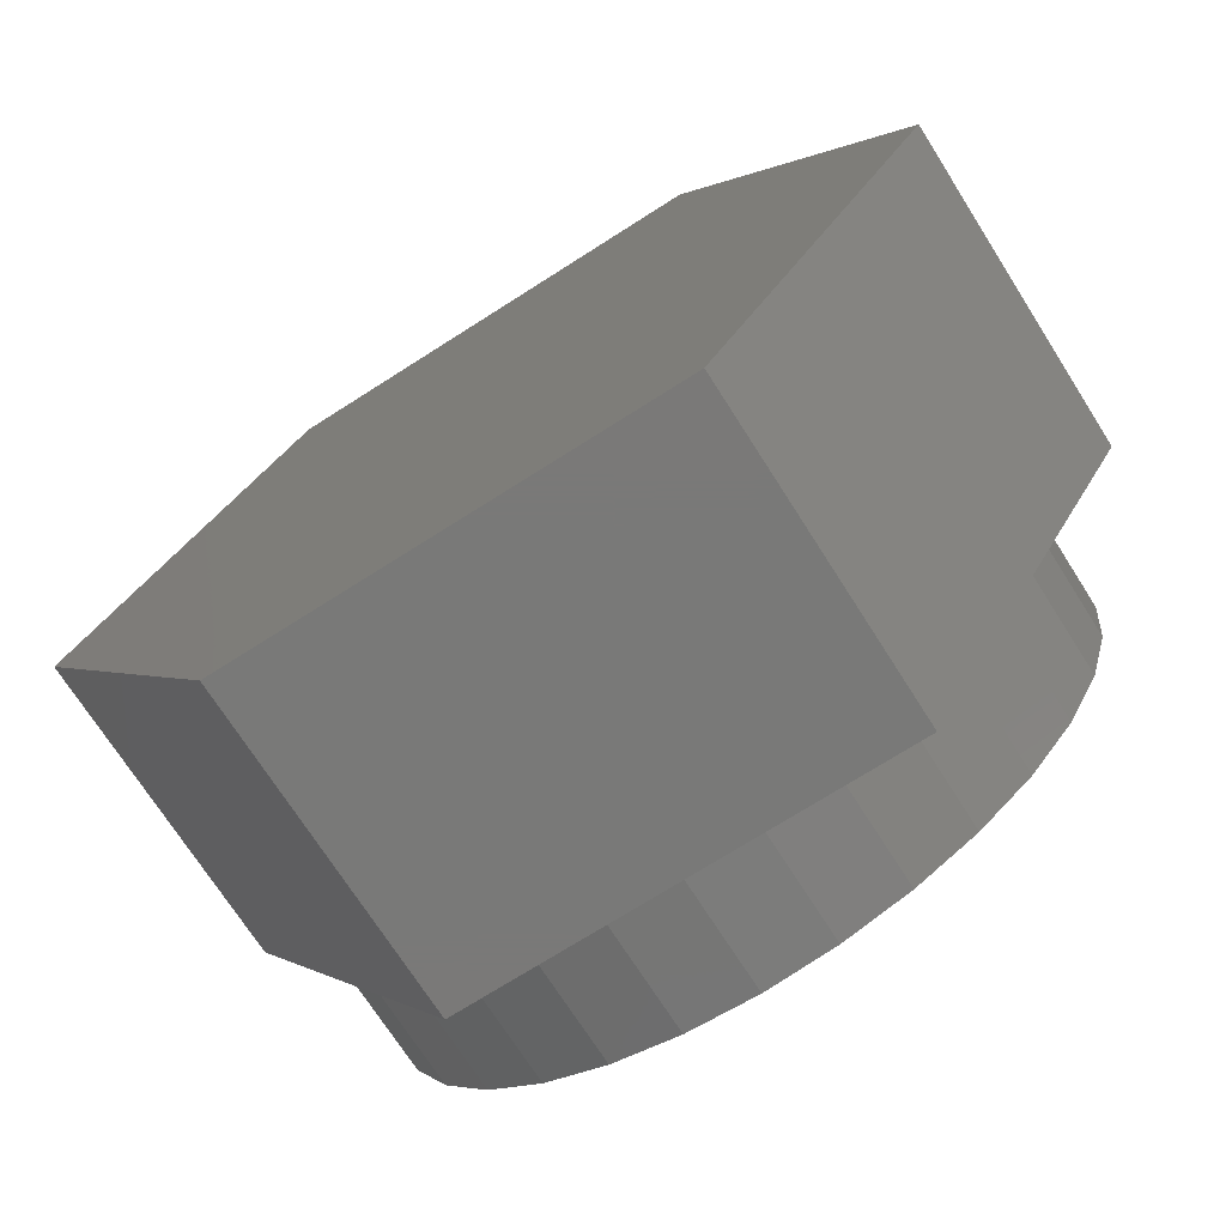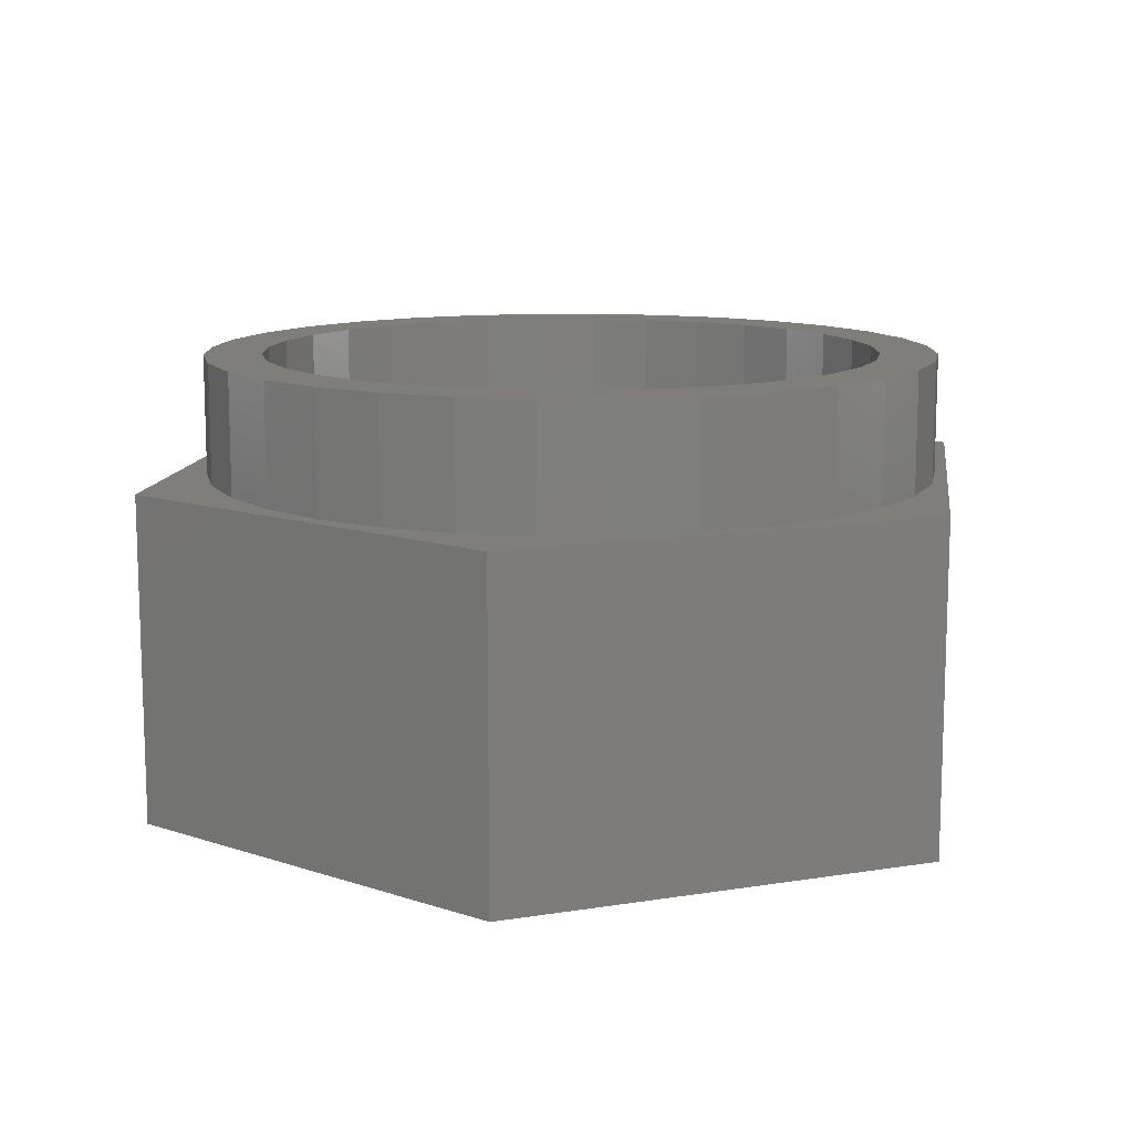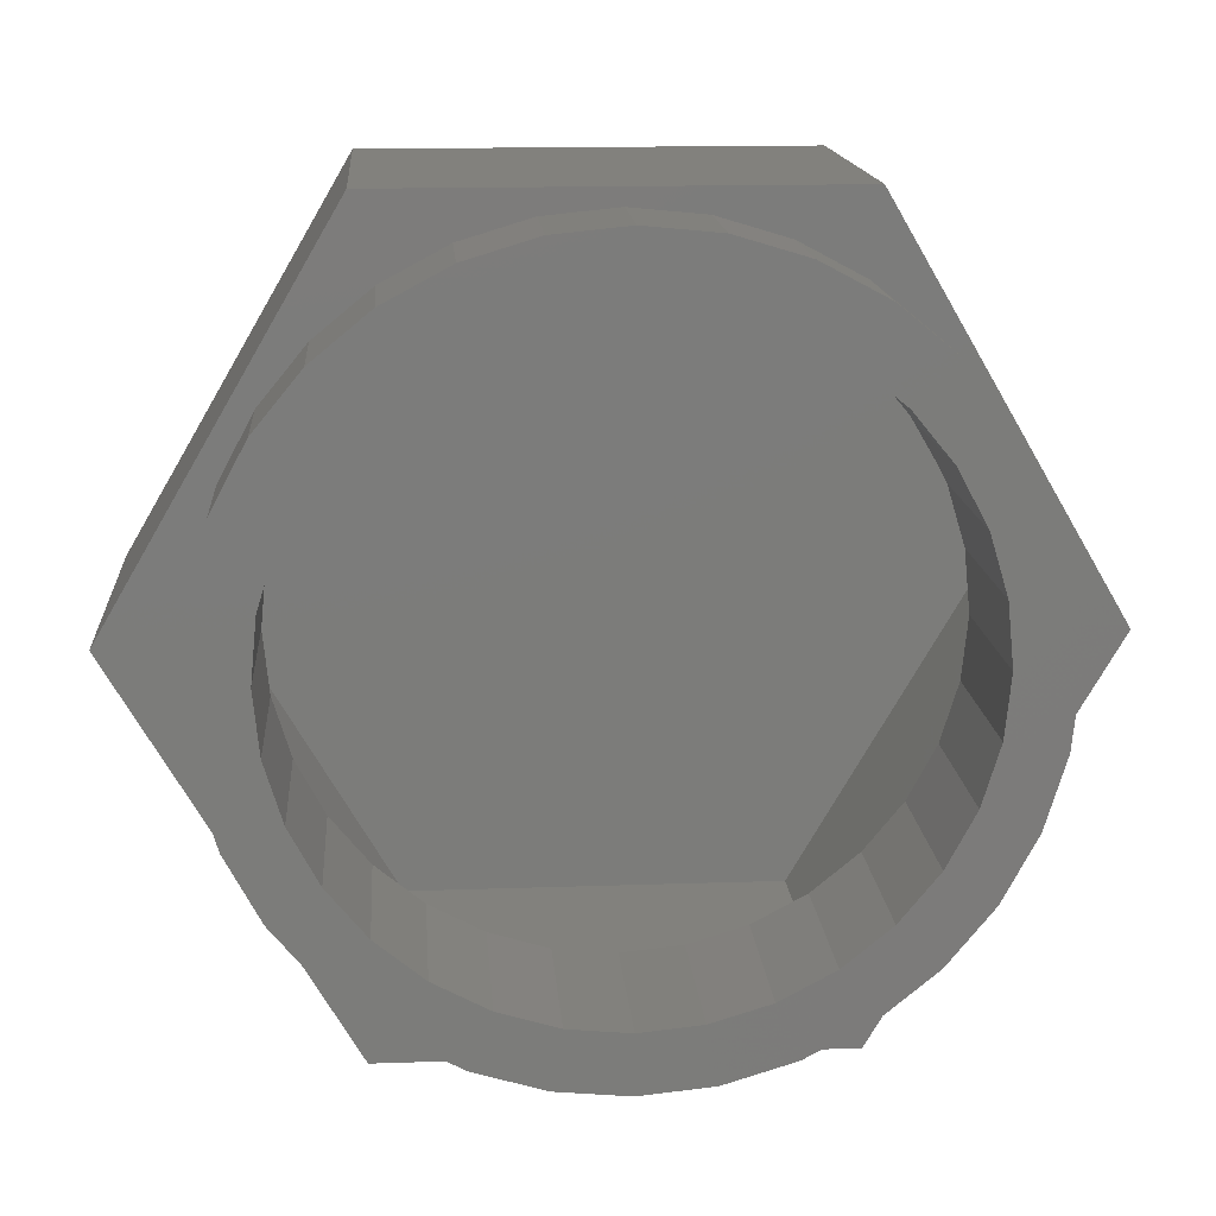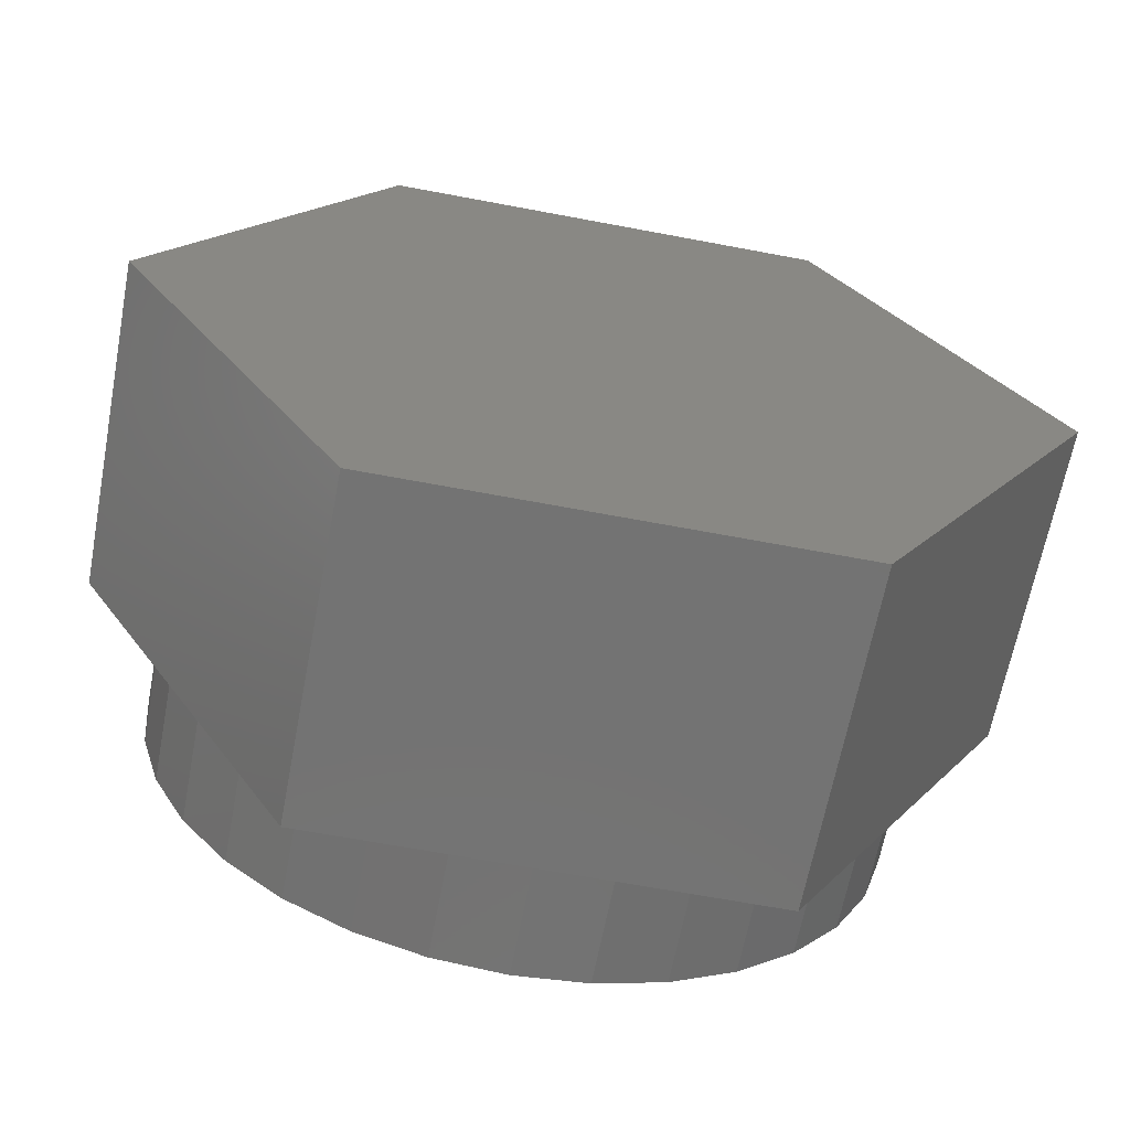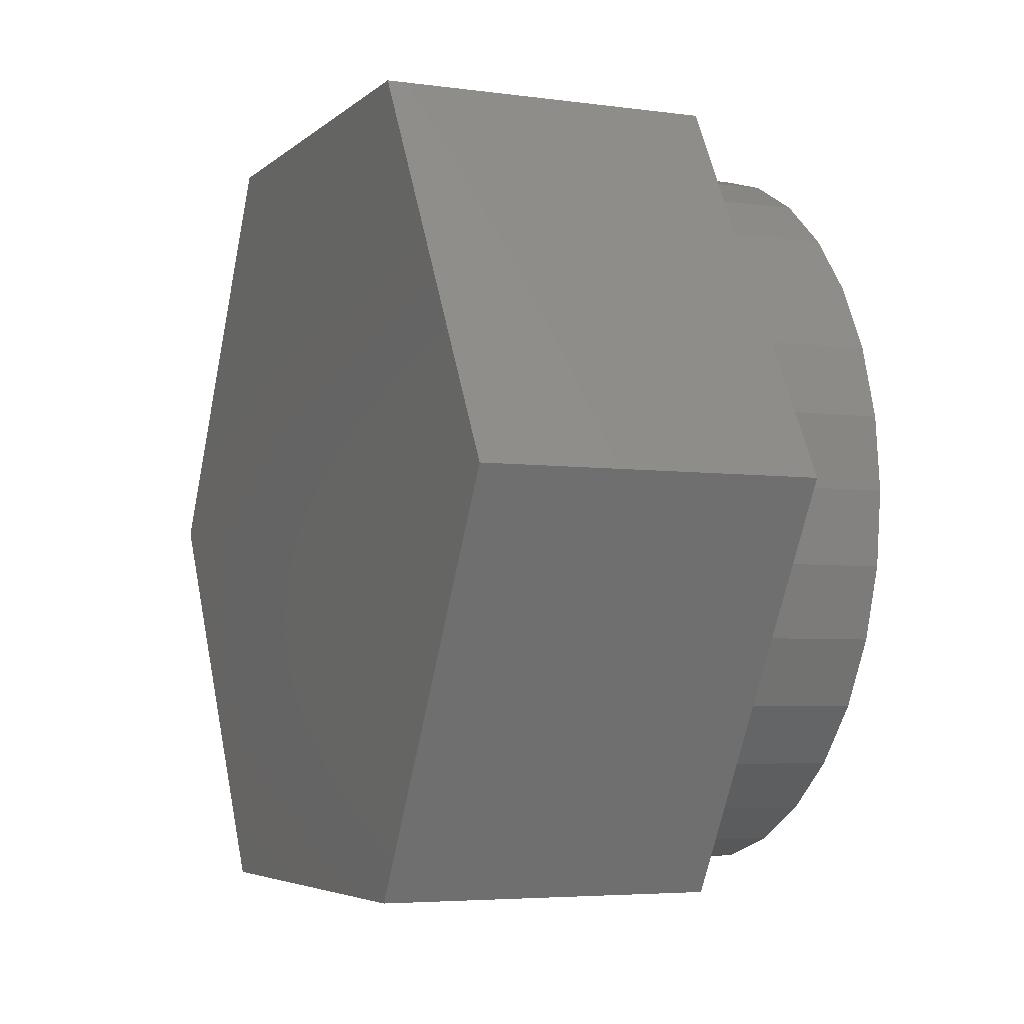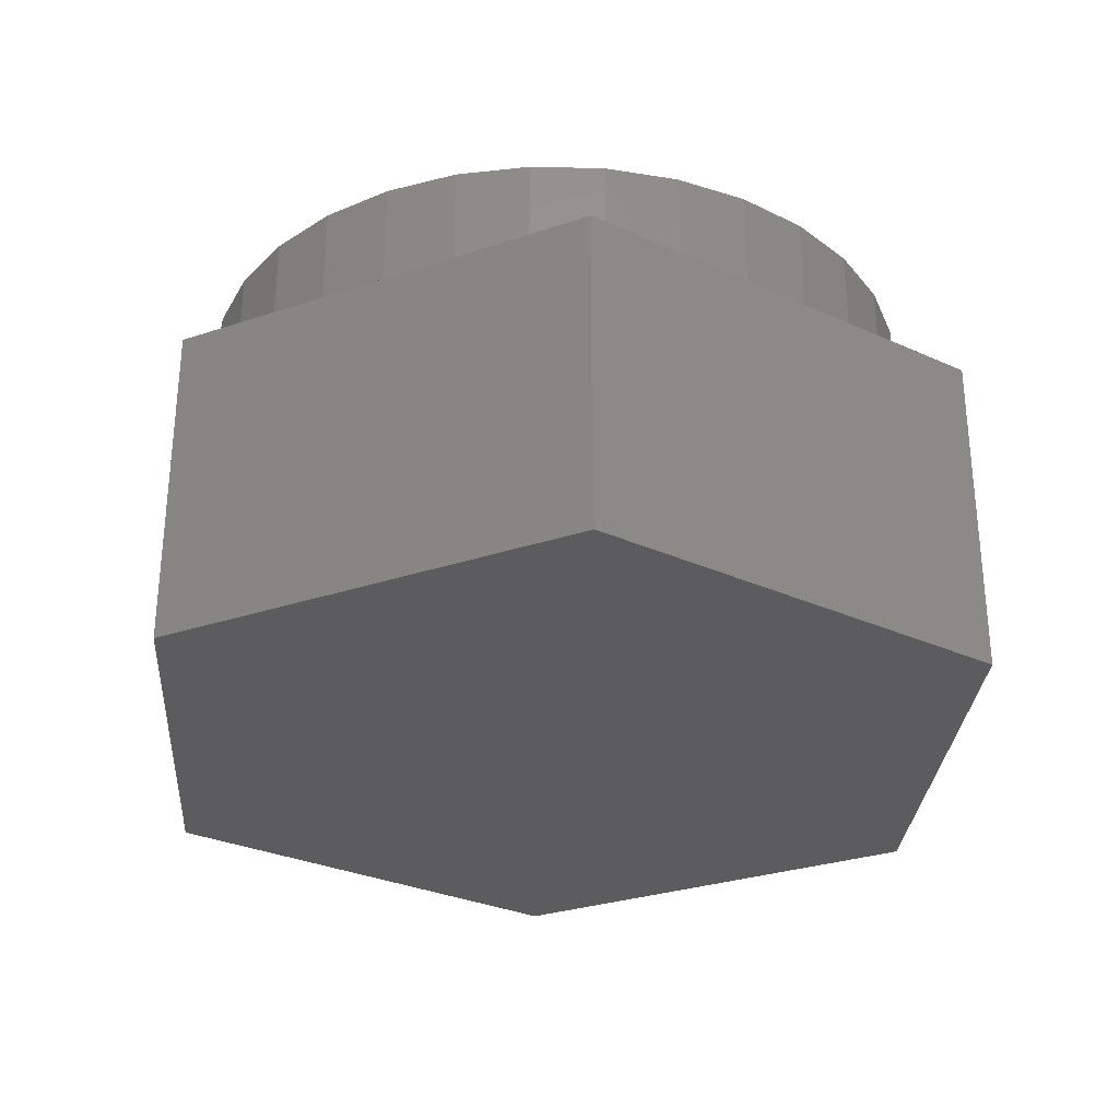
<metadata>
{"format":"stl","ext":"stl","renderer":"f3d","projection":"perspective","resolution":1024,"background":"white","views":[{"elev":-72.2,"azim":-147.5,"up":"+Y"},{"elev":11.8,"azim":38.5,"up":"+Z"},{"elev":15.1,"azim":-4.3,"up":"+Y"},{"elev":-65.1,"azim":169.2,"up":"+Y"},{"elev":-4.8,"azim":-113.6,"up":"+Y"},{"elev":-29.8,"azim":-153.9,"up":"+Z"}]}
</metadata>
<code>
# stl→obj: 152 verts, 300 faces
v 0.006332 0.5454 0.75
v -0.2412 0.5977 0.75
v -0.3531 0.5379 0.75
v -0.1001 0.5349 0.75
v -0.4471 0.303 0.75
v -0.5914 0.2476 0.75
v -0.4975 0.2087 0.75
v 0.006332 -0.5454 0.75
v -0.1001 -0.5349 0.75
v -0.3531 -0.5379 0.75
v 0.006332 -0.647 0.75
v -0.2412 -0.5977 0.75
v -0.1199 -0.6345 0.75
v 0.2539 0.5977 0.75
v 0.3658 0.5379 0.75
v 0.1127 0.5349 0.75
v 0.215 0.5039 0.75
v 0.3658 -0.5379 0.75
v 0.1127 -0.5349 0.75
v 0.1325 -0.6345 0.75
v 0.2539 -0.5977 0.75
v -0.1199 0.6345 0.75
v 0.006332 0.647 0.75
v 0.1325 0.6345 0.75
v -0.5316 0.3594 0.75
v -0.3793 0.3857 0.75
v -0.4511 0.4575 0.75
v -0.2967 0.4535 0.75
v -0.2024 0.5039 0.75
v -0.5286 0.1064 0.75
v -0.6282 0.1262 0.75
v -0.5391 6.679e-17 0.75
v -0.6406 7.923e-17 0.75
v -0.5286 -0.1064 0.75
v -0.6282 -0.1262 0.75
v -0.4975 -0.2087 0.75
v -0.5914 -0.2476 0.75
v -0.4471 -0.303 0.75
v -0.5316 -0.3594 0.75
v -0.3793 -0.3857 0.75
v -0.2967 -0.4535 0.75
v -0.4511 -0.4575 0.75
v -0.2024 -0.5039 0.75
v 0.4638 0.4575 0.75
v 0.3093 0.4535 0.75
v 0.5443 0.3594 0.75
v 0.392 0.3857 0.75
v 0.604 0.2476 0.75
v 0.4598 0.303 0.75
v 0.5102 0.2087 0.75
v 0.6409 0.1262 0.75
v 0.5412 0.1064 0.75
v 0.6533 0 0.75
v 0.5517 0 0.75
v 0.6409 -0.1262 0.75
v 0.5412 -0.1064 0.75
v 0.604 -0.2476 0.75
v 0.5102 -0.2087 0.75
v 0.5443 -0.3594 0.75
v 0.4598 -0.303 0.75
v 0.392 -0.3857 0.75
v 0.4638 -0.4575 0.75
v 0.3093 -0.4535 0.75
v 0.215 -0.5039 0.75
v 0.006332 -0.5454 0.4375
v 0.1127 -0.5349 0.4375
v 0.215 -0.5039 0.4375
v 0.3093 -0.4535 0.4375
v 0.392 -0.3857 0.4375
v 0.4598 -0.303 0.4375
v 0.5102 -0.2087 0.4375
v 0.5412 -0.1064 0.4375
v 0.5517 -1.336e-16 0.4375
v -0.1001 -0.5349 0.4375
v -0.2024 -0.5039 0.4375
v -0.2967 -0.4535 0.4375
v -0.3793 -0.3857 0.4375
v -0.4471 -0.303 0.4375
v -0.4975 -0.2087 0.4375
v -0.5286 -0.1064 0.4375
v -0.5391 6.679e-17 0.4375
v 0.006332 0.5454 0.4375
v -0.1001 0.5349 0.4375
v -0.2024 0.5039 0.4375
v -0.2967 0.4535 0.4375
v -0.3793 0.3857 0.4375
v -0.4471 0.303 0.4375
v -0.4975 0.2087 0.4375
v -0.5286 0.1064 0.4375
v 0.1127 0.5349 0.4375
v 0.215 0.5039 0.4375
v 0.3093 0.4535 0.4375
v 0.392 0.3857 0.4375
v 0.4598 0.303 0.4375
v 0.5102 0.2087 0.4375
v 0.5412 0.1064 0.4375
v 0.6533 -1.585e-16 0.5391
v 0.6409 -0.1262 0.5391
v 0.604 -0.2476 0.5391
v 0.5443 -0.3594 0.5391
v 0.4638 -0.4575 0.5391
v 0.3658 -0.5379 0.5391
v 0.2539 -0.5977 0.5391
v 0.1325 -0.6345 0.5391
v 0.006332 -0.647 0.5391
v -0.1199 -0.6345 0.5391
v -0.2412 -0.5977 0.5391
v -0.3531 -0.5379 0.5391
v -0.4511 -0.4575 0.5391
v -0.5316 -0.3594 0.5391
v -0.5914 -0.2476 0.5391
v -0.6282 -0.1262 0.5391
v -0.6406 7.923e-17 0.5391
v -0.6282 0.1262 0.5391
v -0.5914 0.2476 0.5391
v -0.5316 0.3594 0.5391
v -0.4511 0.4575 0.5391
v -0.3531 0.5379 0.5391
v -0.2412 0.5977 0.5391
v -0.1199 0.6345 0.5391
v 0.006332 0.647 0.5391
v 0.1325 0.6345 0.5391
v 0.2539 0.5977 0.5391
v 0.3658 0.5379 0.5391
v 0.4638 0.4575 0.5391
v 0.5443 0.3594 0.5391
v 0.604 0.2476 0.5391
v 0.6409 0.1262 0.5391
v 0.3837 0.6763 0.5391
v -0.3916 0.6763 0.5391
v 0.3837 -0.6763 0.5391
v -0.3916 -0.6763 0.5391
v -0.7875 -3.331e-16 0.5391
v 0.7796 2.637e-16 0.5391
v -0.7875 -3.331e-16 -0.03906
v -0.3916 -0.6763 -0.03906
v 0.3837 -0.6763 -0.03906
v 0.7796 2.22e-16 -0.03906
v 0.3837 0.6763 -0.03906
v -0.3916 0.6763 -0.03906
v 0.3255 0.5748 0.4375
v -0.3333 0.5748 0.4375
v 0.3255 -0.5748 0.4375
v -0.3333 -0.5748 0.4375
v -0.6698 -1.11e-16 0.4375
v 0.662 2.29e-16 0.4375
v -0.6698 -1.11e-16 0.0625
v -0.3333 -0.5748 0.0625
v 0.3255 -0.5748 0.0625
v 0.662 2.22e-16 0.0625
v 0.3255 0.5748 0.0625
v -0.3333 0.5748 0.0625
f 1 2 3
f 1 3 4
f 5 6 7
f 8 9 10
f 11 12 13
f 14 1 15
f 1 16 15
f 15 16 17
f 18 19 8
f 11 20 21
f 22 2 23
f 23 2 1
f 23 1 24
f 24 1 14
f 6 5 25
f 25 5 26
f 25 26 27
f 27 26 28
f 27 28 3
f 3 28 29
f 3 29 4
f 7 6 30
f 30 6 31
f 30 31 32
f 32 31 33
f 32 33 34
f 34 33 35
f 34 35 36
f 36 35 37
f 36 37 38
f 38 37 39
f 38 39 40
f 40 39 41
f 41 39 42
f 41 42 43
f 43 42 10
f 43 10 9
f 10 12 8
f 8 12 11
f 8 11 18
f 18 11 21
f 15 17 44
f 44 17 45
f 44 45 46
f 46 45 47
f 46 47 48
f 48 47 49
f 48 49 50
f 48 50 51
f 51 50 52
f 51 52 53
f 53 52 54
f 53 54 55
f 55 54 56
f 55 56 57
f 57 56 58
f 57 58 59
f 59 58 60
f 59 60 61
f 59 61 62
f 62 61 63
f 62 63 18
f 18 63 64
f 18 64 19
f 65 19 66
f 66 19 64
f 66 64 67
f 67 64 63
f 67 63 68
f 68 63 61
f 68 61 69
f 69 61 60
f 69 60 70
f 70 60 58
f 70 58 71
f 71 58 56
f 71 56 72
f 72 56 54
f 72 54 73
f 19 65 8
f 8 65 74
f 8 74 9
f 9 74 75
f 9 75 43
f 43 75 76
f 43 76 41
f 41 76 77
f 41 77 40
f 40 77 78
f 40 78 38
f 38 78 79
f 38 79 36
f 36 79 80
f 36 80 34
f 34 80 81
f 34 81 32
f 82 4 83
f 83 4 29
f 83 29 84
f 84 29 28
f 84 28 85
f 85 28 26
f 85 26 86
f 86 26 5
f 86 5 87
f 87 5 7
f 87 7 88
f 88 7 30
f 88 30 89
f 89 30 32
f 89 32 81
f 4 82 1
f 1 82 90
f 1 90 16
f 16 90 91
f 16 91 17
f 17 91 92
f 17 92 45
f 45 92 93
f 45 93 47
f 47 93 94
f 47 94 49
f 49 94 95
f 49 95 50
f 50 95 96
f 50 96 52
f 52 96 73
f 52 73 54
f 97 53 98
f 98 53 55
f 98 55 99
f 99 55 57
f 99 57 100
f 100 57 59
f 100 59 101
f 101 59 62
f 101 62 102
f 102 62 18
f 102 18 103
f 103 18 21
f 103 21 104
f 104 21 20
f 104 20 105
f 105 20 11
f 105 11 106
f 106 11 13
f 106 13 107
f 107 13 12
f 107 12 108
f 108 12 10
f 108 10 109
f 109 10 42
f 109 42 110
f 110 42 39
f 110 39 111
f 111 39 37
f 111 37 112
f 112 37 35
f 112 35 113
f 113 35 33
f 113 33 114
f 114 33 31
f 114 31 115
f 115 31 6
f 115 6 116
f 116 6 25
f 116 25 117
f 117 25 27
f 117 27 118
f 118 27 3
f 118 3 119
f 119 3 2
f 119 2 120
f 120 2 22
f 120 22 121
f 121 22 23
f 121 23 122
f 122 23 24
f 122 24 123
f 123 24 14
f 123 14 124
f 124 14 15
f 124 15 125
f 125 15 44
f 125 44 126
f 126 44 46
f 126 46 127
f 127 46 48
f 127 48 128
f 128 48 51
f 128 51 97
f 97 51 53
f 129 130 121
f 129 121 122
f 129 122 123
f 129 123 124
f 129 124 125
f 129 125 126
f 131 100 101
f 131 101 102
f 131 102 103
f 131 103 104
f 131 104 105
f 131 105 132
f 132 105 106
f 132 106 107
f 132 107 108
f 132 108 109
f 132 109 110
f 132 110 133
f 134 129 126
f 134 126 127
f 134 127 128
f 134 128 97
f 134 97 98
f 134 98 99
f 134 99 100
f 134 100 131
f 133 110 111
f 133 111 112
f 133 112 113
f 133 113 114
f 133 114 115
f 133 115 116
f 130 133 116
f 130 116 117
f 130 117 118
f 130 118 119
f 130 119 120
f 130 120 121
f 133 135 132
f 132 135 136
f 132 136 131
f 131 136 137
f 131 137 134
f 134 137 138
f 134 138 129
f 129 138 139
f 129 139 130
f 130 139 140
f 130 140 133
f 133 140 135
f 136 135 140
f 138 137 139
f 139 137 136
f 139 136 140
f 141 94 93
f 141 93 92
f 141 92 91
f 141 91 90
f 141 90 82
f 141 82 142
f 143 144 65
f 143 65 66
f 143 66 67
f 143 67 68
f 143 68 69
f 143 69 70
f 144 145 78
f 144 78 77
f 144 77 76
f 144 76 75
f 144 75 74
f 144 74 65
f 146 143 70
f 146 70 71
f 146 71 72
f 146 72 73
f 146 73 96
f 146 96 95
f 146 95 94
f 146 94 141
f 145 87 88
f 145 88 89
f 145 89 81
f 145 81 80
f 145 80 79
f 145 79 78
f 142 82 83
f 142 83 84
f 142 84 85
f 142 85 86
f 142 86 87
f 142 87 145
f 145 144 147
f 147 144 148
f 144 143 148
f 148 143 149
f 143 146 149
f 149 146 150
f 146 141 150
f 150 141 151
f 141 142 151
f 151 142 152
f 142 145 152
f 152 145 147
f 152 147 148
f 152 148 151
f 151 148 149
f 151 149 150

</code>
